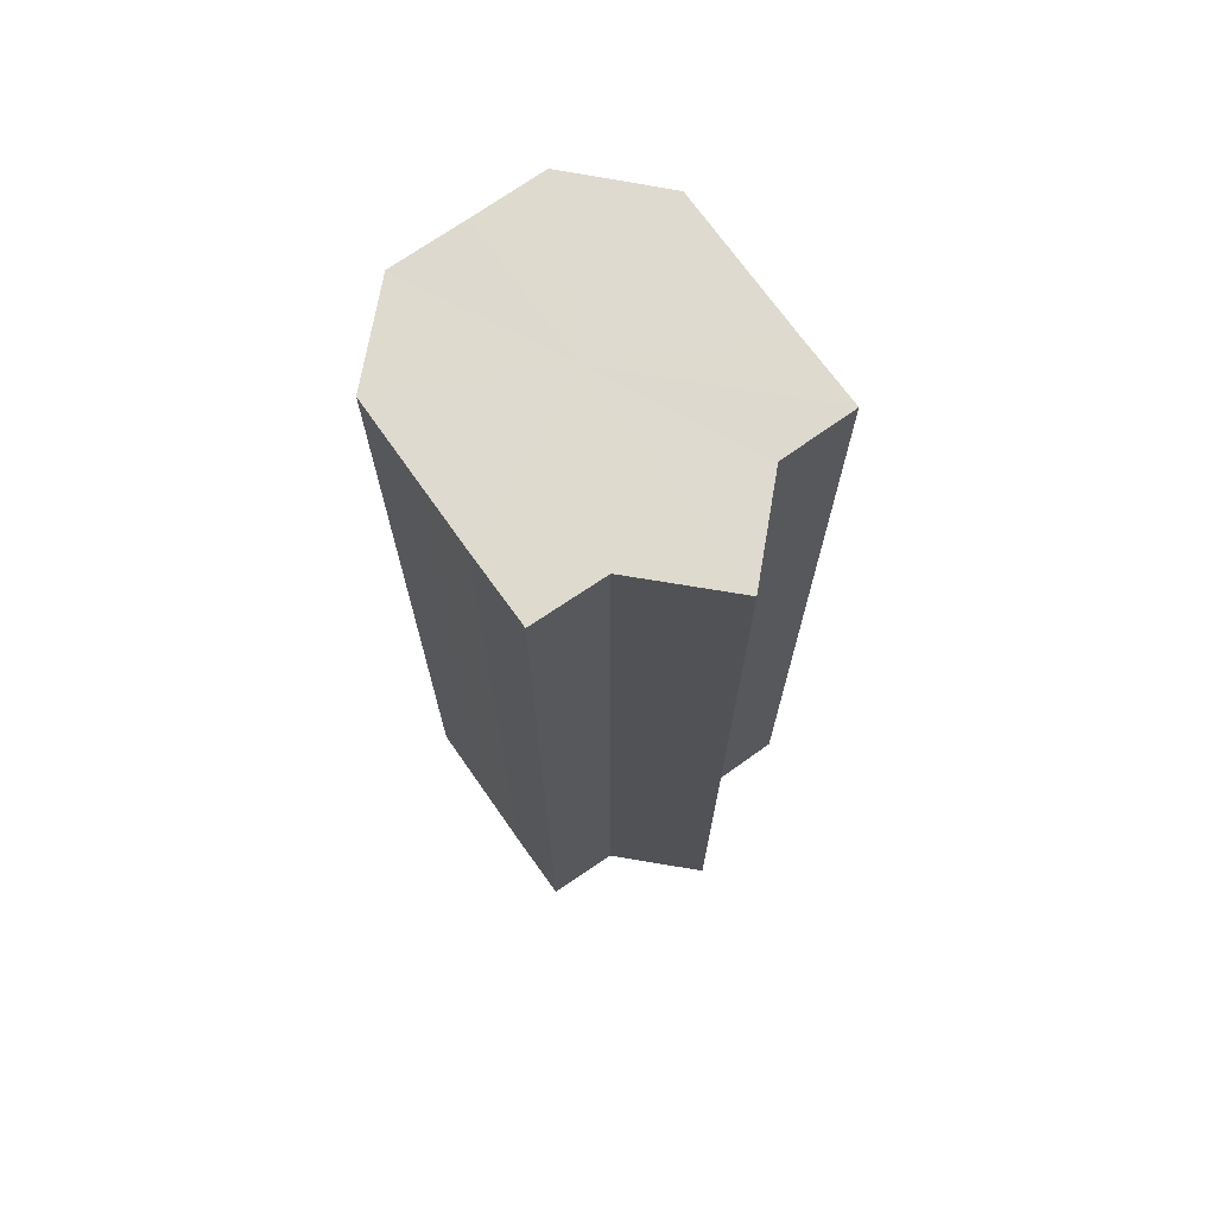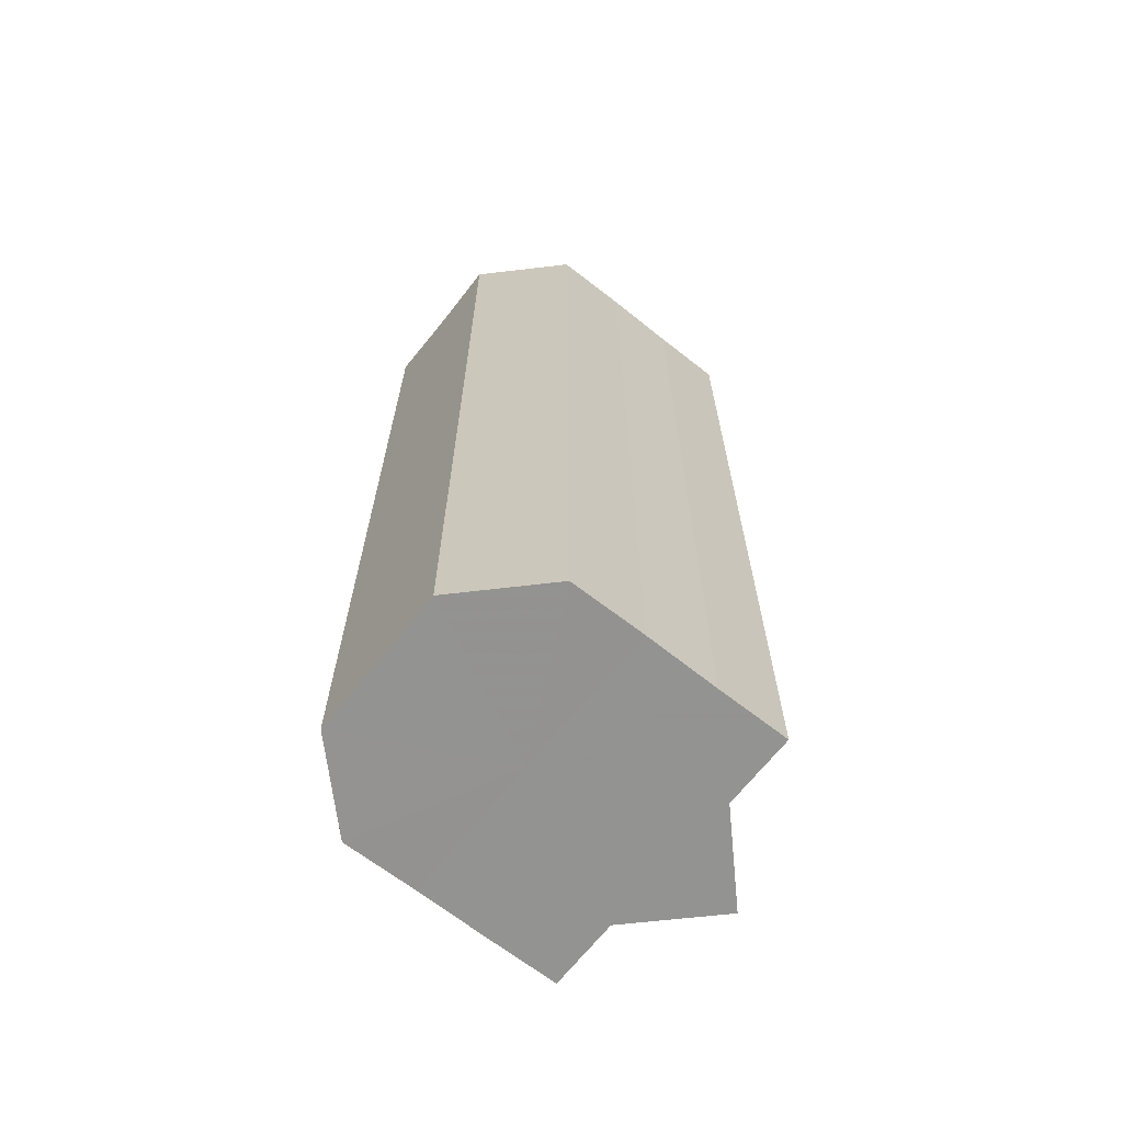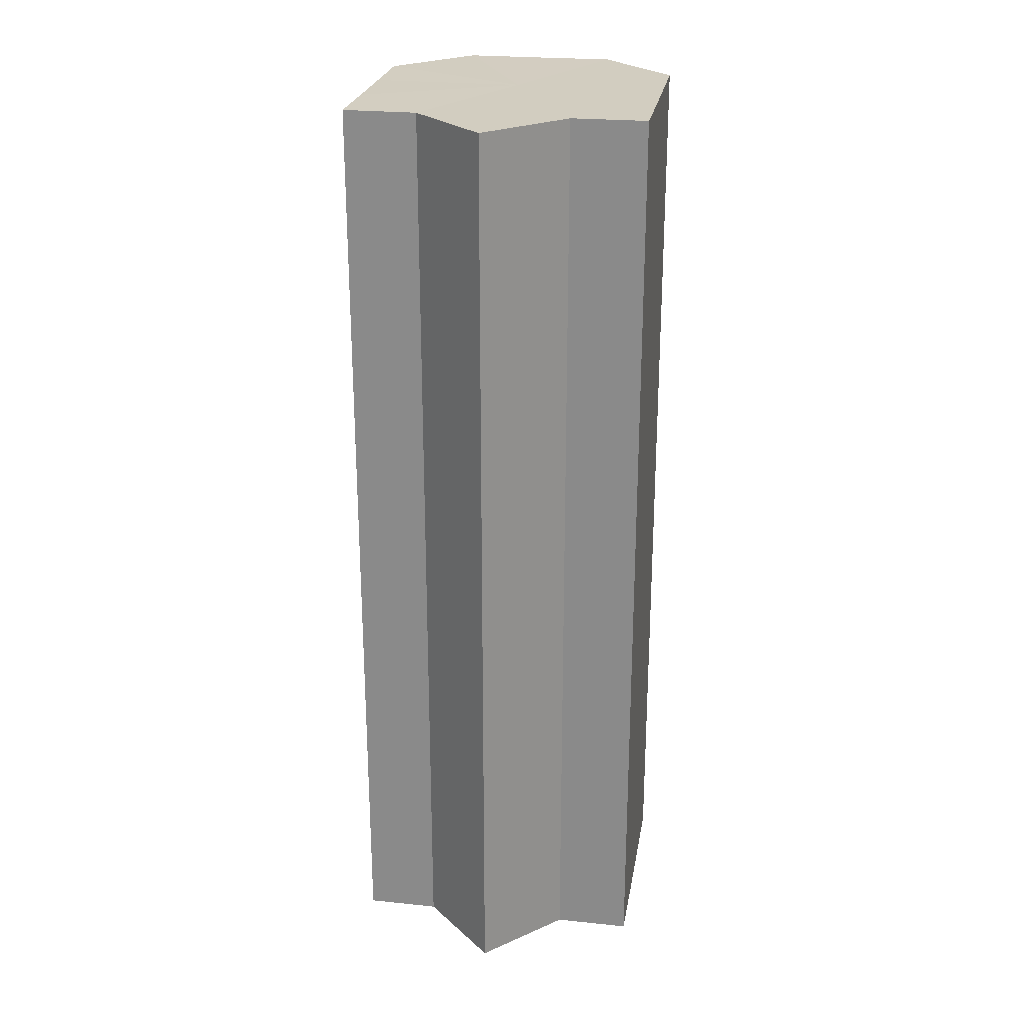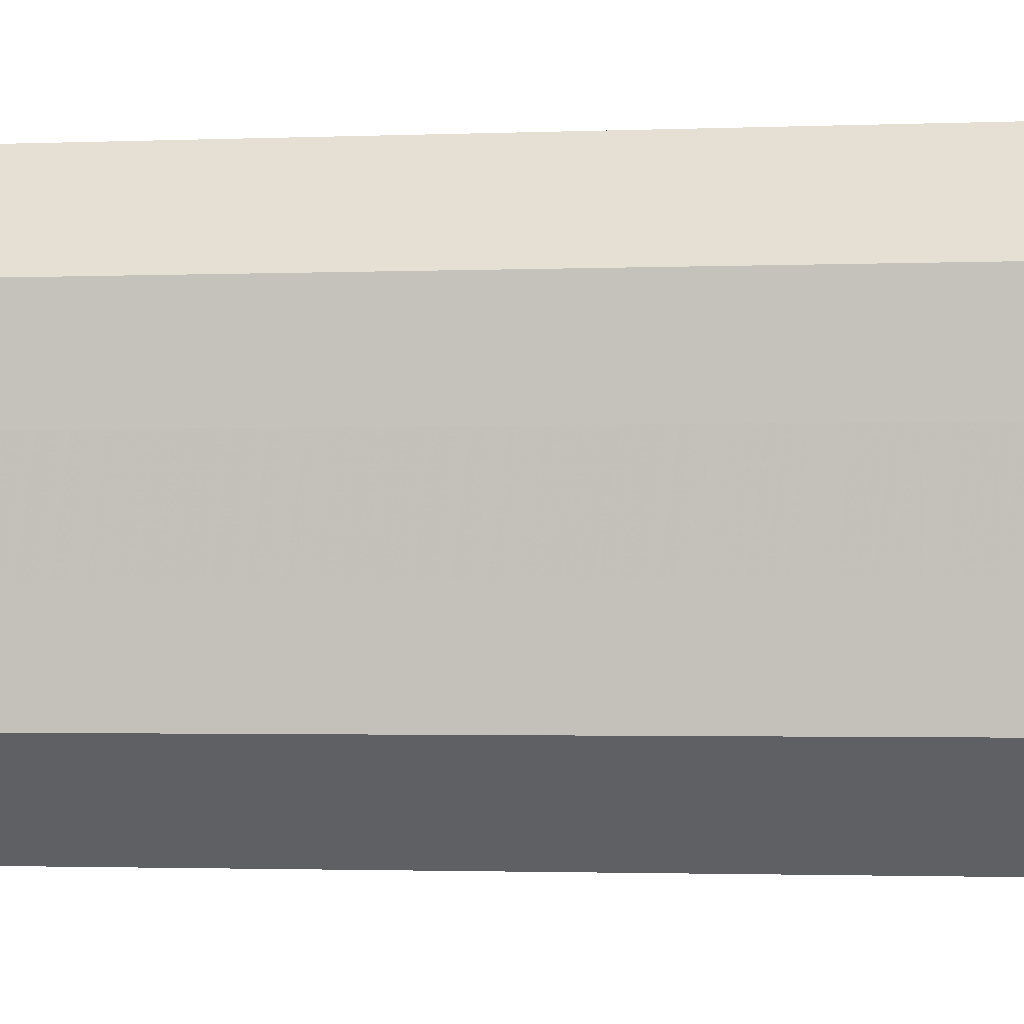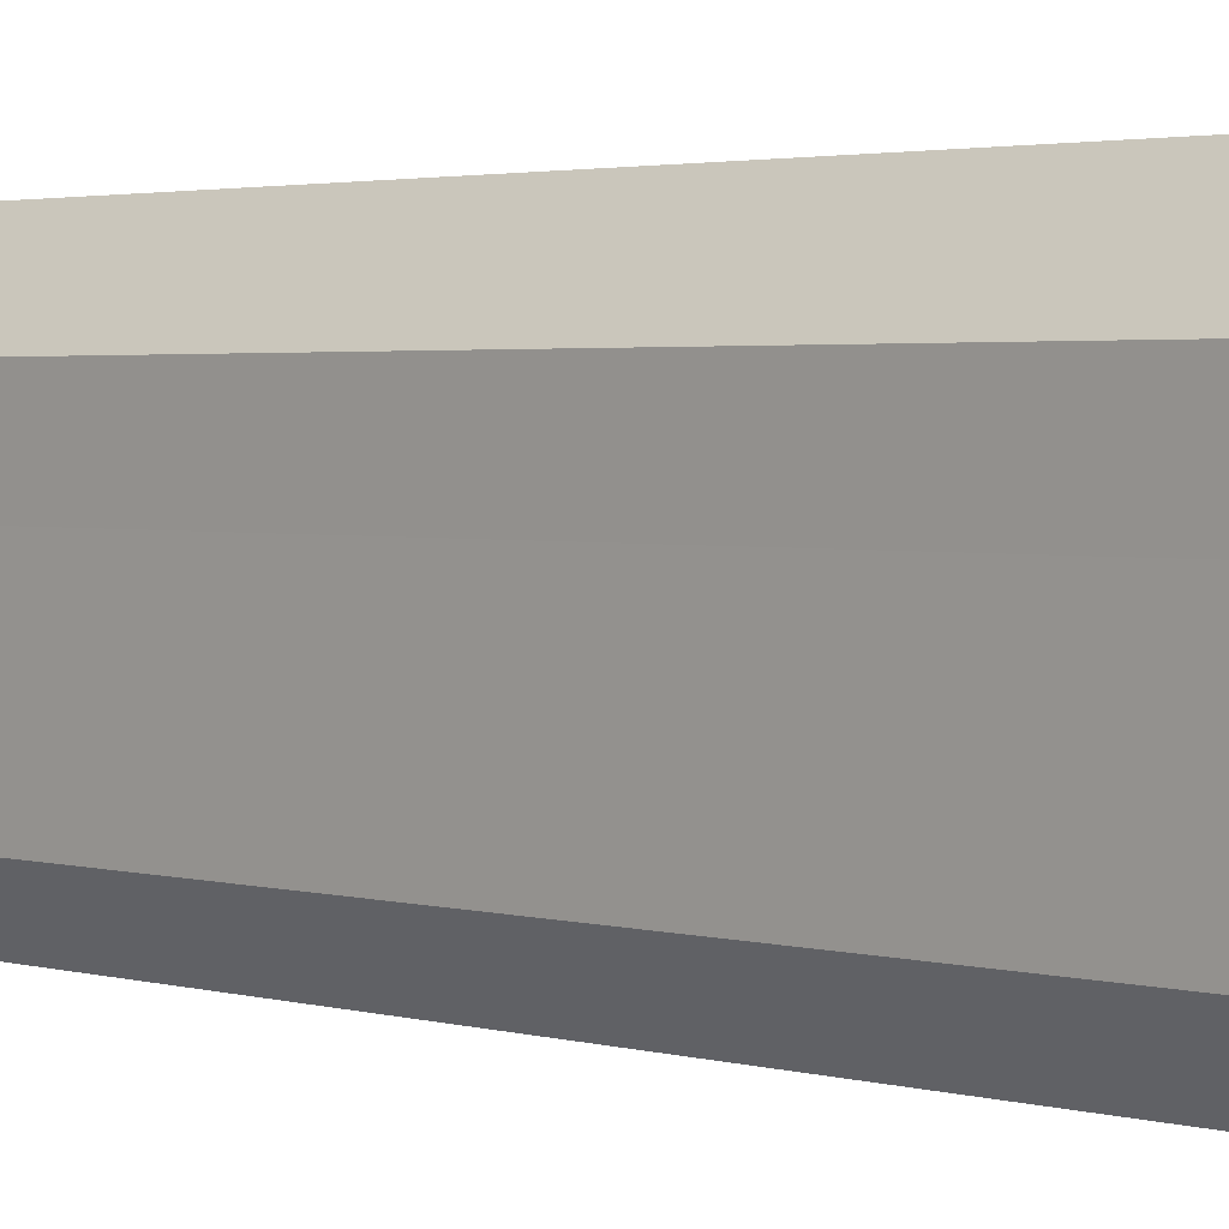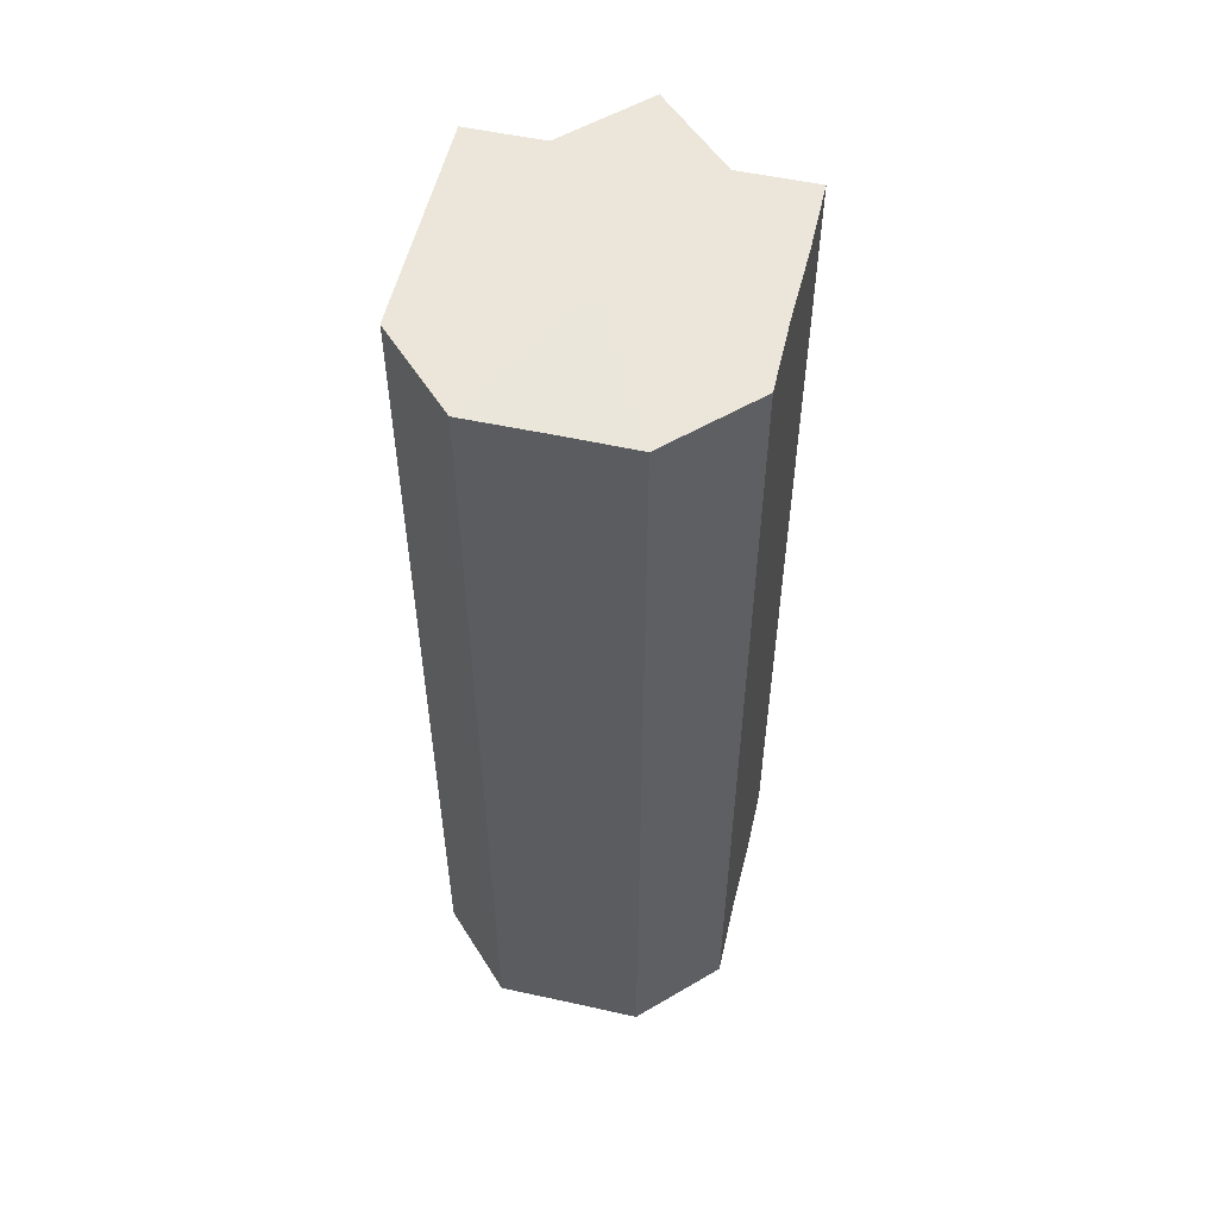
<metadata>
{"format":"obj","ext":"obj","renderer":"f3d","projection":"perspective","resolution":1024,"background":"white","views":[{"elev":71.1,"azim":-35.0,"up":"+Z"},{"elev":-66.6,"azim":-128.4,"up":"+Z"},{"elev":24.7,"azim":9.6,"up":"+Z"},{"elev":-1.6,"azim":100.0,"up":"+Y"},{"elev":2.4,"azim":136.1,"up":"+Y"},{"elev":54.3,"azim":-166.9,"up":"+Z"}]}
</metadata>
<code>
o 24216
v 2229 1860 7.358
v 2229 1860 7.358
v 2229 1860 7.484
v 2229 1860 7.358
v 2229 1860 7.484
v 2229 1860 7.358
v 2229 1860 7.484
v 2229 1860 7.358
v 2229 1860 7.484
v 2229 1860 7.358
v 2229 1860 7.484
v 2229 1860 7.358
v 2229 1860 7.484
v 2229 1860 7.358
v 2229 1860 7.484
v 2229 1860 7.358
v 2229 1860 7.484
v 2229 1860 7.358
v 2229 1860 7.484
v 2229 1860 7.358
v 2229 1860 7.484
v 2229 1860 7.358
v 2229 1860 7.484
v 2229 1860 7.358
v 2229 1860 7.484
v 2229 1860 7.358
v 2229 1860 7.484
v 2229 1860 7.358
v 2229 1860 7.484
v 2229 1860 7.358
v 2229 1860 7.484
v 2229 1860 7.358
v 2229 1860 7.484
v 2229 1860 7.358
v 2229 1860 7.484
v 2229 1860 7.358
v 2229 1860 7.484
v 2229 1860 7.358
v 2229 1860 7.484
v 2229 1860 7.358
v 2229 1860 7.484
v 2229 1860 7.358
v 2229 1860 7.358
v 2229 1860 7.358
v 2229 1860 7.358
v 2229 1860 7.358
v 2229 1860 7.358
v 2229 1860 7.358
v 2229 1860 7.358
v 2229 1860 7.358
v 2229 1860 7.358
v 2229 1860 7.358
v 2229 1860 7.358
v 2229 1860 7.358
v 2229 1860 7.358
v 2229 1860 7.484
v 2229 1860 7.484
v 2229 1860 7.484
v 2229 1860 7.484
v 2229 1860 7.484
v 2229 1860 7.358
v 2229 1860 7.484
v 2229 1860 7.358
v 2229 1860 7.358
v 2229 1860 7.358
v 2229 1860 7.358
v 2229 1860 7.484
v 2229 1860 7.358
v 2229 1860 7.358
v 2229 1860 7.358
v 2229 1860 7.484
v 2229 1860 7.484
v 2229 1860 7.484
v 2229 1860 7.484
v 2229 1860 7.484
v 2229 1860 7.484
v 2229 1860 7.484
v 2229 1860 7.484
v 2229 1860 7.484
v 2229 1860 7.484
v 2229 1860 7.484
v 2229 1860 7.484
v 2229 1860 7.484
v 2229 1860 7.484
v 2229 1860 7.484
v 2229 1860 7.484
f 1 2 3
f 2 4 5
f 6 1 7
f 4 8 9
f 10 6 11
f 8 12 13
f 12 14 15
f 16 10 17
f 18 16 19
f 20 18 21
f 21 22 23
f 23 24 25
f 25 26 27
f 27 28 29
f 29 30 31
f 31 32 33
f 33 34 35
f 35 36 37
f 37 38 39
f 39 40 41
f 42 40 43
f 42 44 40
f 42 43 45
f 42 45 46
f 42 46 47
f 42 47 48
f 42 48 49
f 42 49 50
f 42 50 51
f 42 51 52
f 42 53 44
f 42 52 54
f 42 55 53
f 42 54 55
f 56 53 57
f 58 54 59
f 60 61 56
f 62 63 58
f 64 65 60
f 65 66 67
f 68 69 62
f 69 70 71
f 72 73 74
f 72 75 73
f 72 74 76
f 72 77 75
f 72 76 78
f 72 79 77
f 72 78 80
f 72 81 79
f 72 80 82
f 72 83 81
f 72 82 84
f 72 85 83
f 72 84 86
f 72 86 85

</code>
